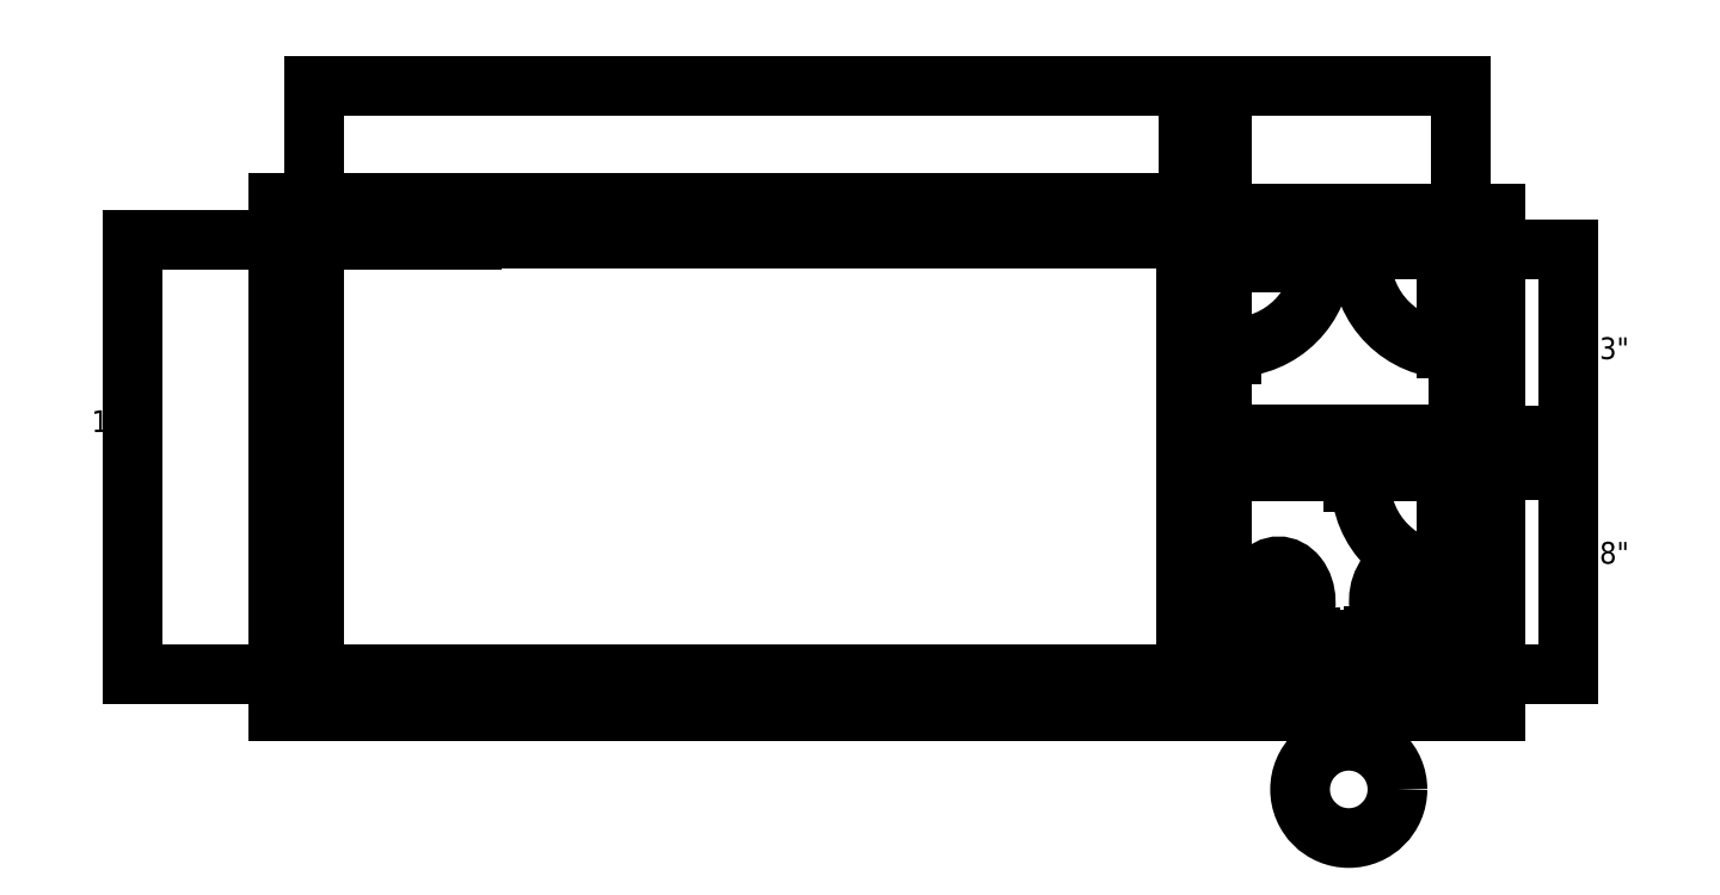
<metadata>
{"format":"dxf","ext":"dxf","renderer":"ezdxf+matplotlib","layout":"modelspace","background":"white","min_lineweight":24,"dpi":150}
</metadata>
<code>
0
SECTION
2
ENTITIES
0
LINE
8
0
10
0
20
0
11
6.123e-17
21
1
0
LINE
8
0
10
0
20
0
11
6.123e-17
21
1
0
LINE
8
0
10
0
20
0
11
7.144e-16
21
11.67
0
LINE
8
0
10
0.8333
20
0.8333
11
0.8333
21
10.83
0
LINE
8
0
10
0
20
11.67
11
21.67
21
11.67
0
LINE
8
0
10
0.8333
20
10.83
11
20.83
21
10.83
0
LINE
8
0
10
20.83
20
0.8333
11
20.83
21
10.83
0
LINE
8
0
10
0
20
0
11
27.92
21
0
0
LINE
8
0
10
21.67
20
5.5
11
27.08
21
5.5
0
LINE
8
0
10
21.67
20
6.333
11
27.08
21
6.333
0
LINE
8
0
10
21.67
20
10.58
11
27.08
21
10.58
0
LINE
8
0
10
27.92
20
0
11
27.92
21
11.42
0
LINE
8
0
10
27.08
20
6.333
11
27.08
21
10.58
0
LINE
8
0
10
21.67
20
11.42
11
21.67
21
11.67
0
LINE
8
0
10
21.67
20
11.42
11
27.92
21
11.42
0
LINE
8
0
10
21.67
20
6.333
11
21.67
21
10.58
0
LINE
8
0
10
21.67
20
0.8333
11
21.67
21
5.5
0
LINE
8
0
10
27.08
20
0.8333
11
27.08
21
5.5
0
LINE
8
0
10
21.67
20
0.8333
11
27.08
21
0.8333
0
LINE
8
0
10
0.8333
20
0.8333
11
20.83
21
0.8333
0
DIMENSION
8
0
2
*D1
10
21.67
20
11.42
30
0
11
21.67
21
11.42
31
0
70
   32
71
    5
3
Standard
53
0
210
0
220
0
230
1
13
21.67
23
11.67
33
0
14
21.67
24
11.42
34
0
0
DIMENSION
8
0
2
*D2
10
20.88
20
14.35
30
0
11
10.86
21
14.35
31
0
70
   32
71
    5
72
    0
3
Standard
53
0
210
0
220
0
230
1
13
0.8383
23
10.34
33
0
14
20.88
24
9.805
34
0
0
DIMENSION
8
0
2
*D3
10
-3.328
20
0.8383
30
0
11
-3.328
21
5.83
31
0
70
   32
71
    5
72
    0
3
Standard
53
0
210
0
220
0
230
1
13
4.445
23
10.82
33
0
14
5.284
24
0.8383
34
0
50
90
0
DIMENSION
8
0
2
*D4
10
29.59
20
0.8383
30
0
11
29.59
21
3.175
31
0
70
   32
71
    5
72
    0
3
Standard
53
0
210
0
220
0
230
1
13
26.7
23
5.512
33
0
14
26.77
24
0.8383
34
0
50
90
0
DIMENSION
8
0
2
*D5
10
29.59
20
6.325
30
0
11
29.59
21
8.459
31
0
70
   32
71
    5
72
    0
3
Standard
53
0
210
0
220
0
230
1
13
26.62
23
10.59
33
0
14
26.75
24
6.325
34
0
50
90
0
DIMENSION
8
0
2
*D6
10
27.13
20
14.35
30
0
11
24.4
21
14.35
31
0
70
   32
71
    5
72
    0
3
Standard
53
0
210
0
220
0
230
1
13
21.67
23
9.856
33
0
14
27.13
24
9.856
34
0
0
INSERT
8
0
2
d4
10
26.91
20
3.186
30
0
41
-9
42
9
43
0
50
0
70
    1
71
    1
44
0
45
0
0
INSERT
8
0
2
Bathroom-toilet-E
10
25.88
20
0.9852
30
0
41
-1
42
1
43
0
50
180
70
    1
71
    1
44
0
45
0
0
INSERT
8
0
2
Bathroom-toilet-E
10
22.95
20
0.9523
30
0
41
-1
42
1
43
0
50
180
70
    1
71
    1
44
0
45
0
0
MTEXT
8
0
10
-4.269
20
6.896
30
0
40
0.5
41
0.7222
71
    1
72
    1
1
10'
7

210
0
220
0
230
1
50
0
73
    2
44
1
0
MTEXT
8
0
10
10.67
20
14.97
30
0
40
0.5
41
0.8333
71
    1
72
    1
1
20'
7

210
0
220
0
230
1
50
0
73
    2
44
1
0
MTEXT
8
0
10
23.87
20
15.01
30
0
40
0.5
41
1.194
71
    1
72
    1
1
5'5"
7

210
0
220
0
230
1
50
0
73
    2
44
1
0
MTEXT
8
0
10
29.75
20
8.571
30
0
40
0.5
41
1.25
71
    1
72
    1
1
4'3"
7

210
0
220
0
230
1
50
0
73
    2
44
1
0
MTEXT
8
0
10
29.75
20
3.875
30
0
40
0.5
41
1.25
71
    1
72
    1
1
4'8"
7

210
0
220
0
230
1
50
0
73
    2
44
1
0
CIRCLE
8
0
10
24.56
20
-1.806
40
1.117
0
INSERT
8
0
2
d4
10
23.95
20
10.41
30
0
41
-9
42
9
43
0
50
90
70
    1
71
    1
44
0
45
0
0
INSERT
8
0
2
d4
10
26.93
20
8.304
30
0
41
-9
42
9
43
0
50
0
70
    1
71
    1
44
0
45
0
0
ENDSEC
0
EOF

</code>
